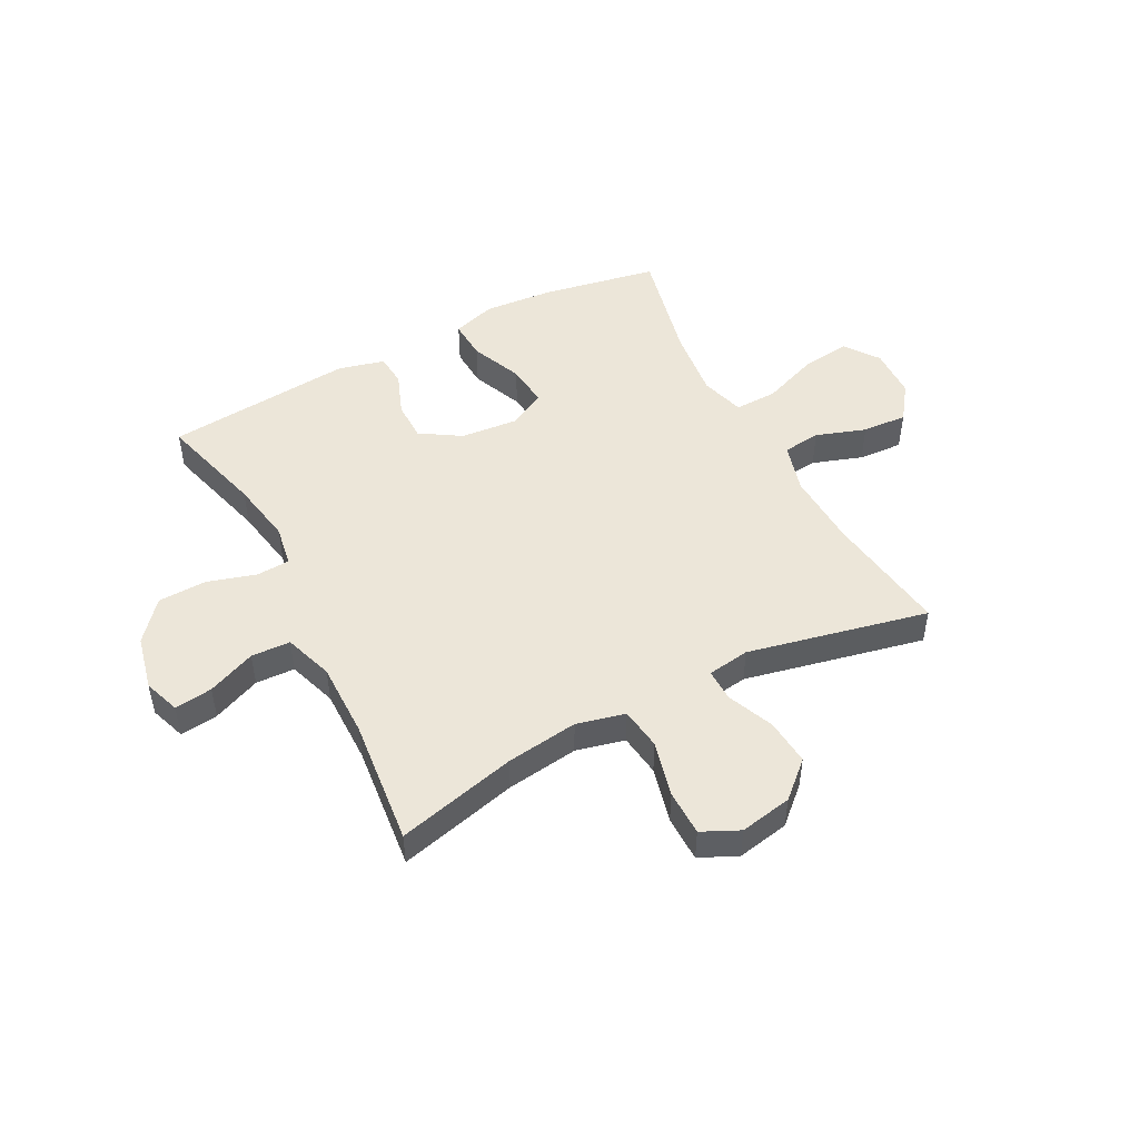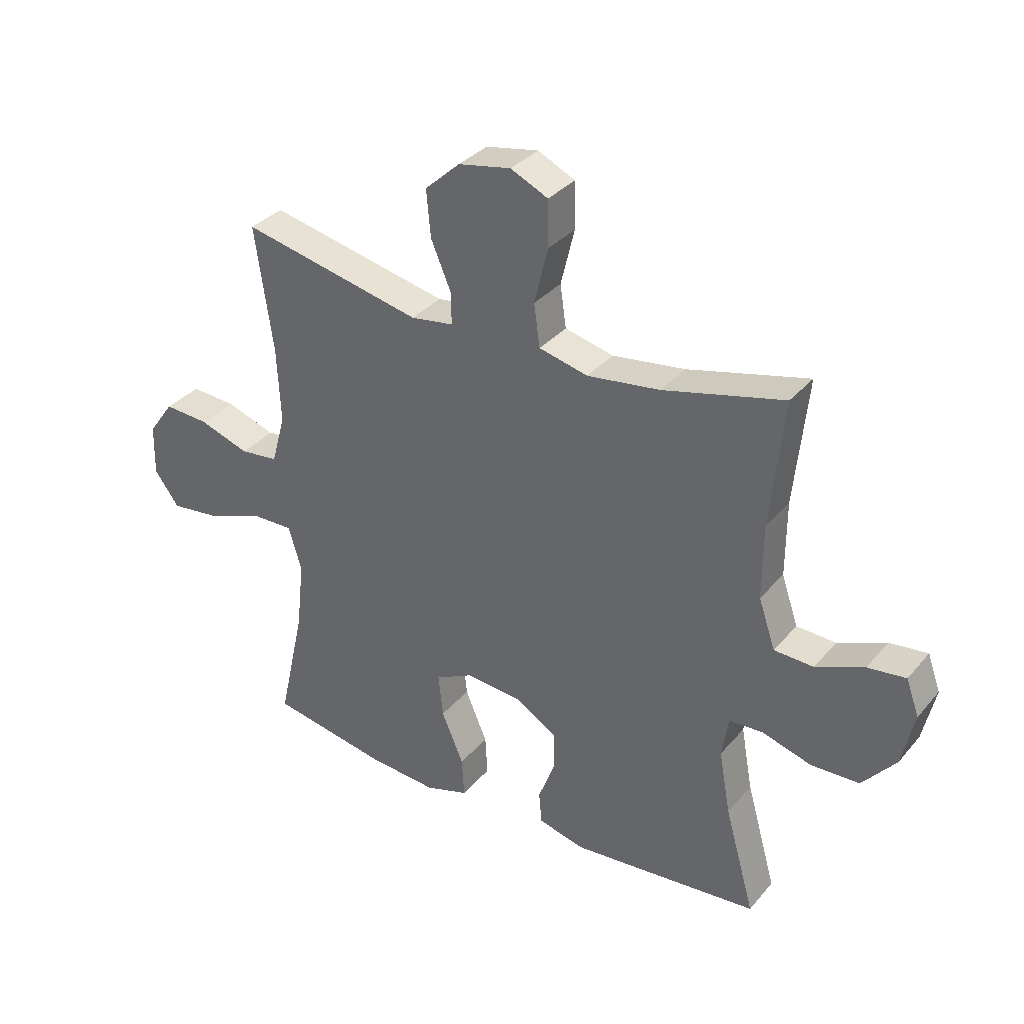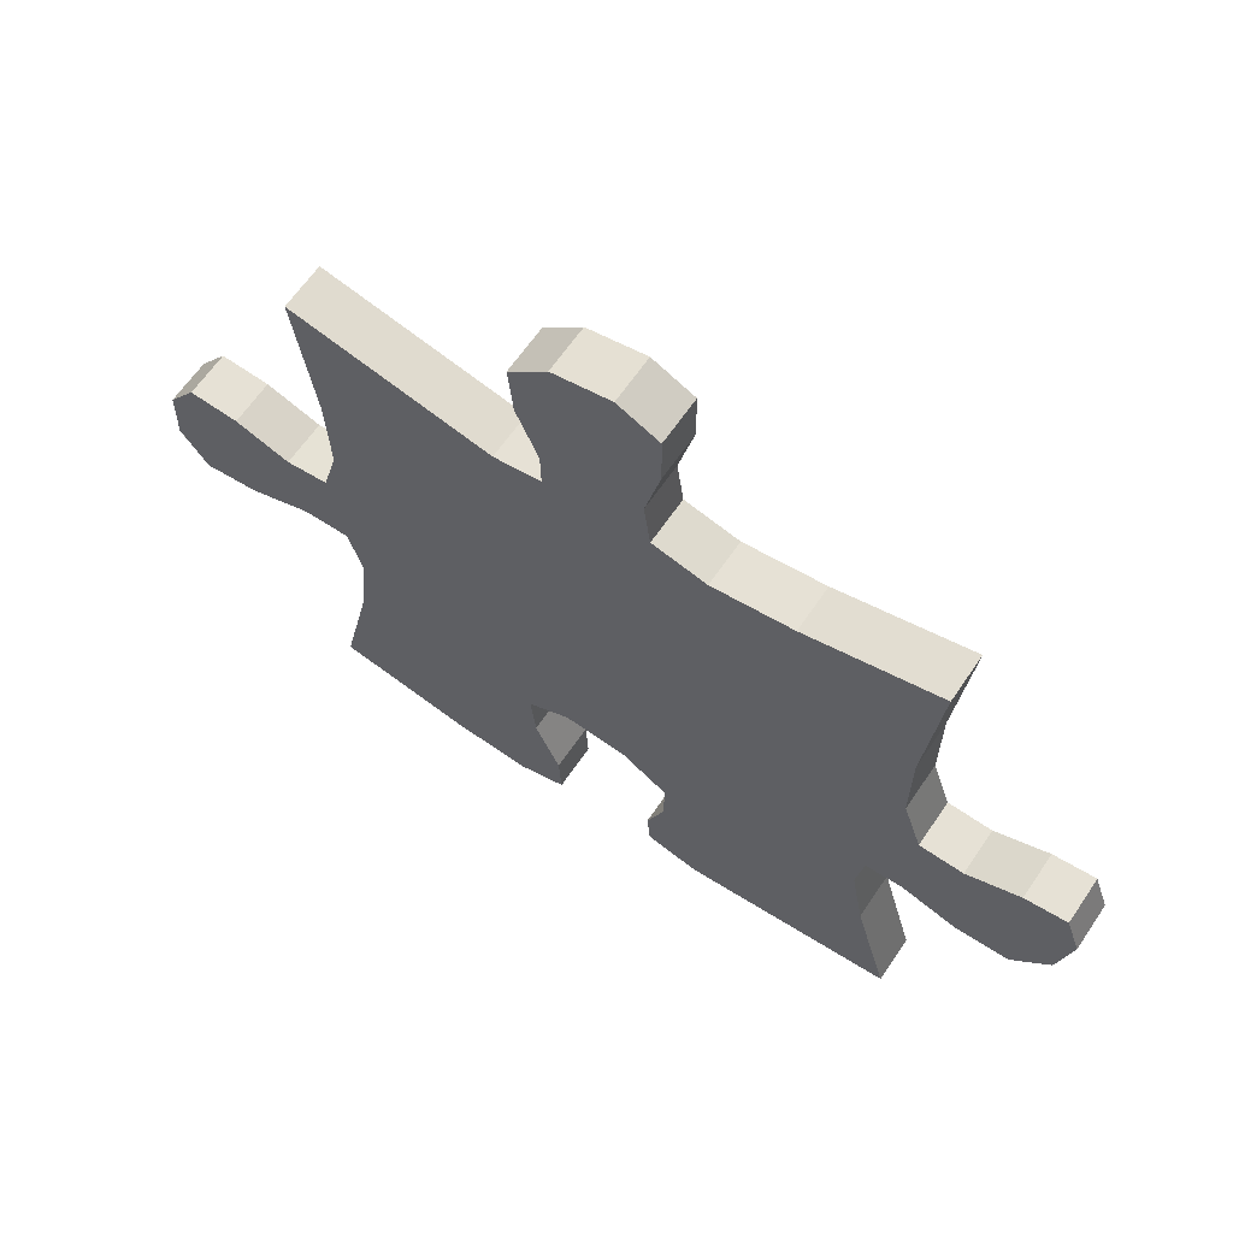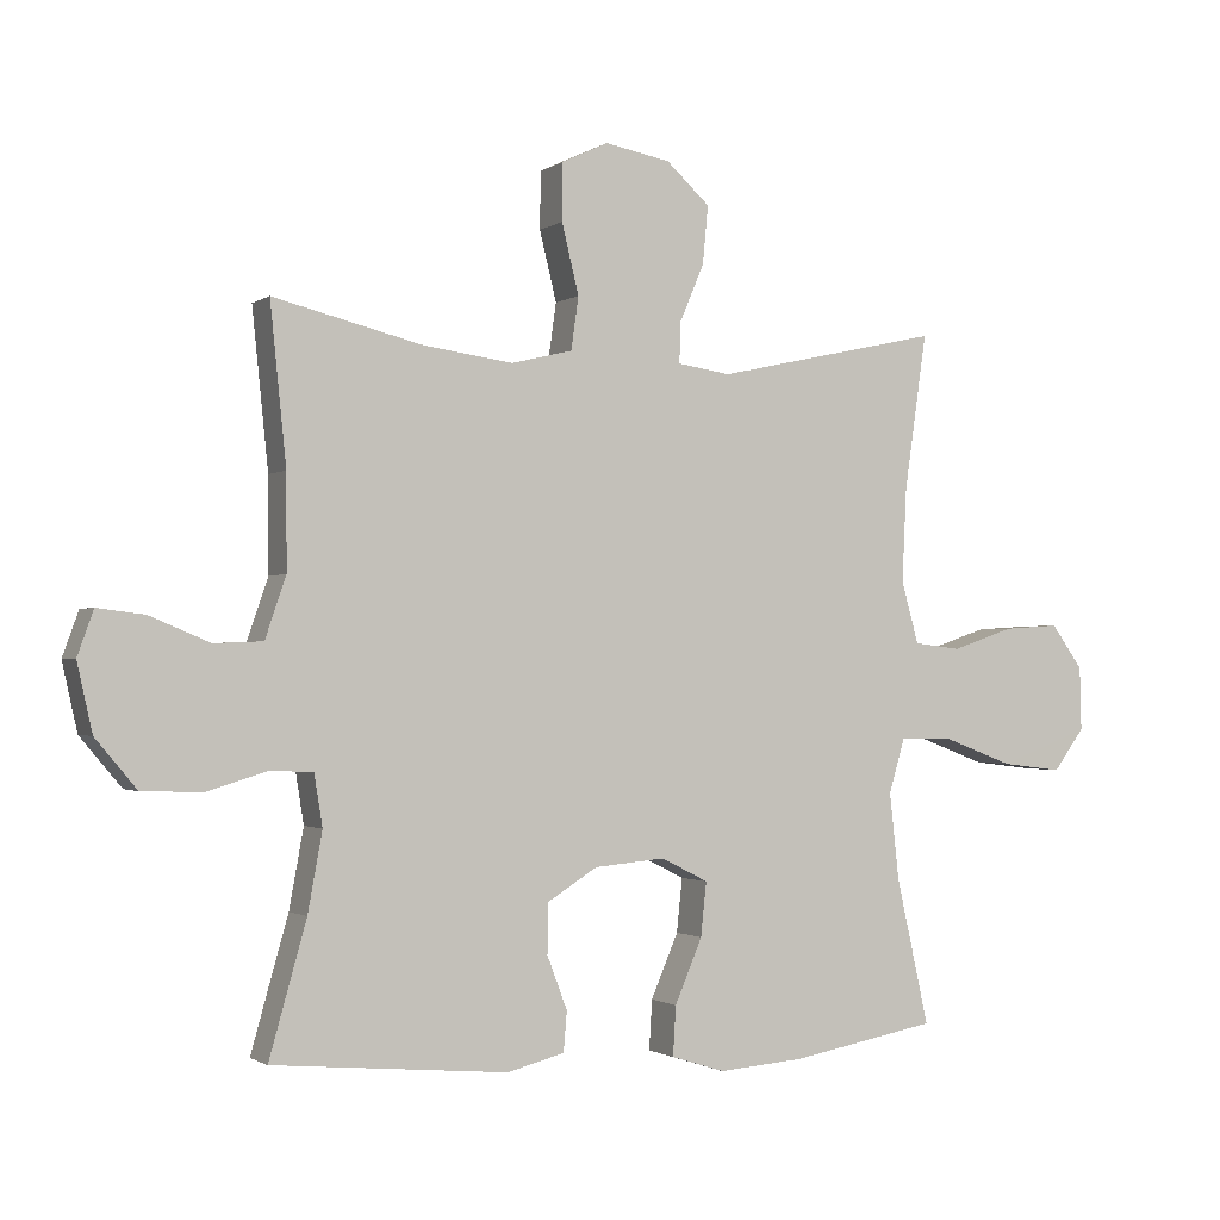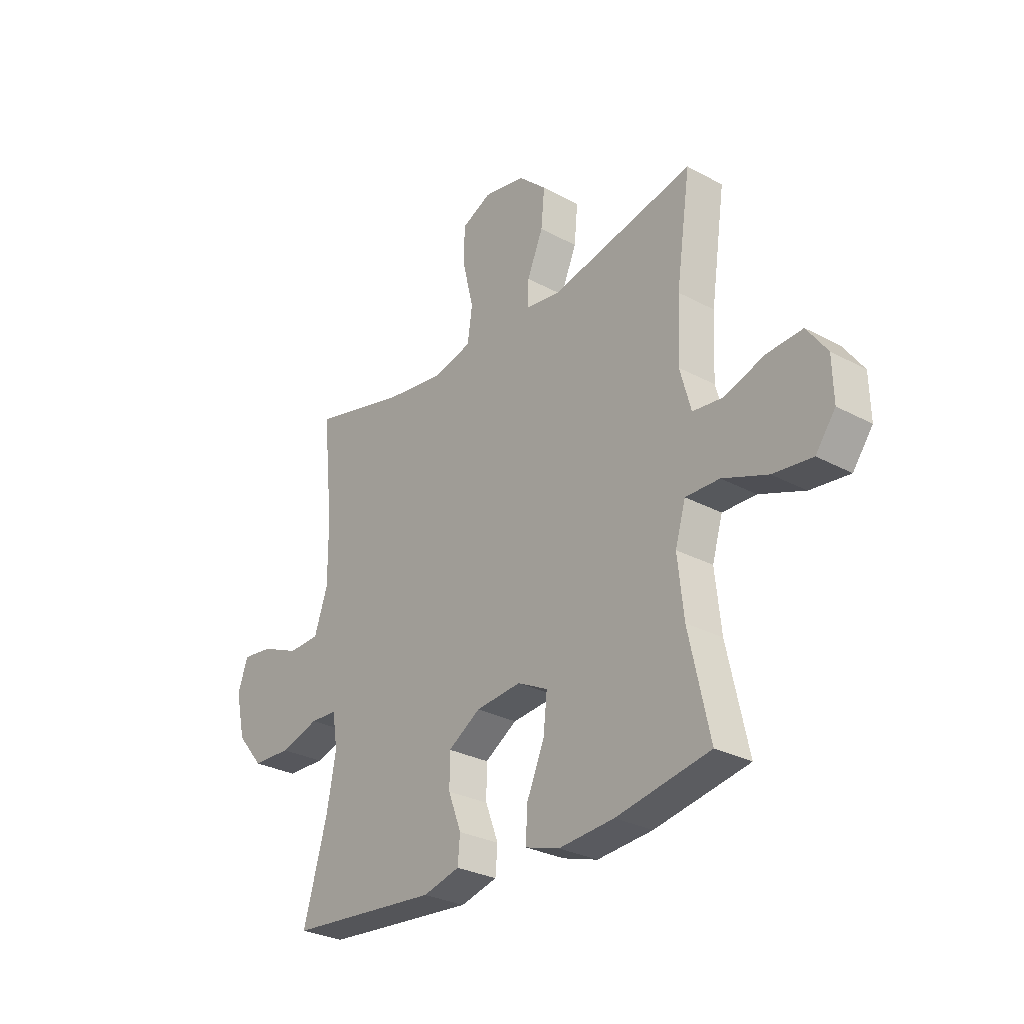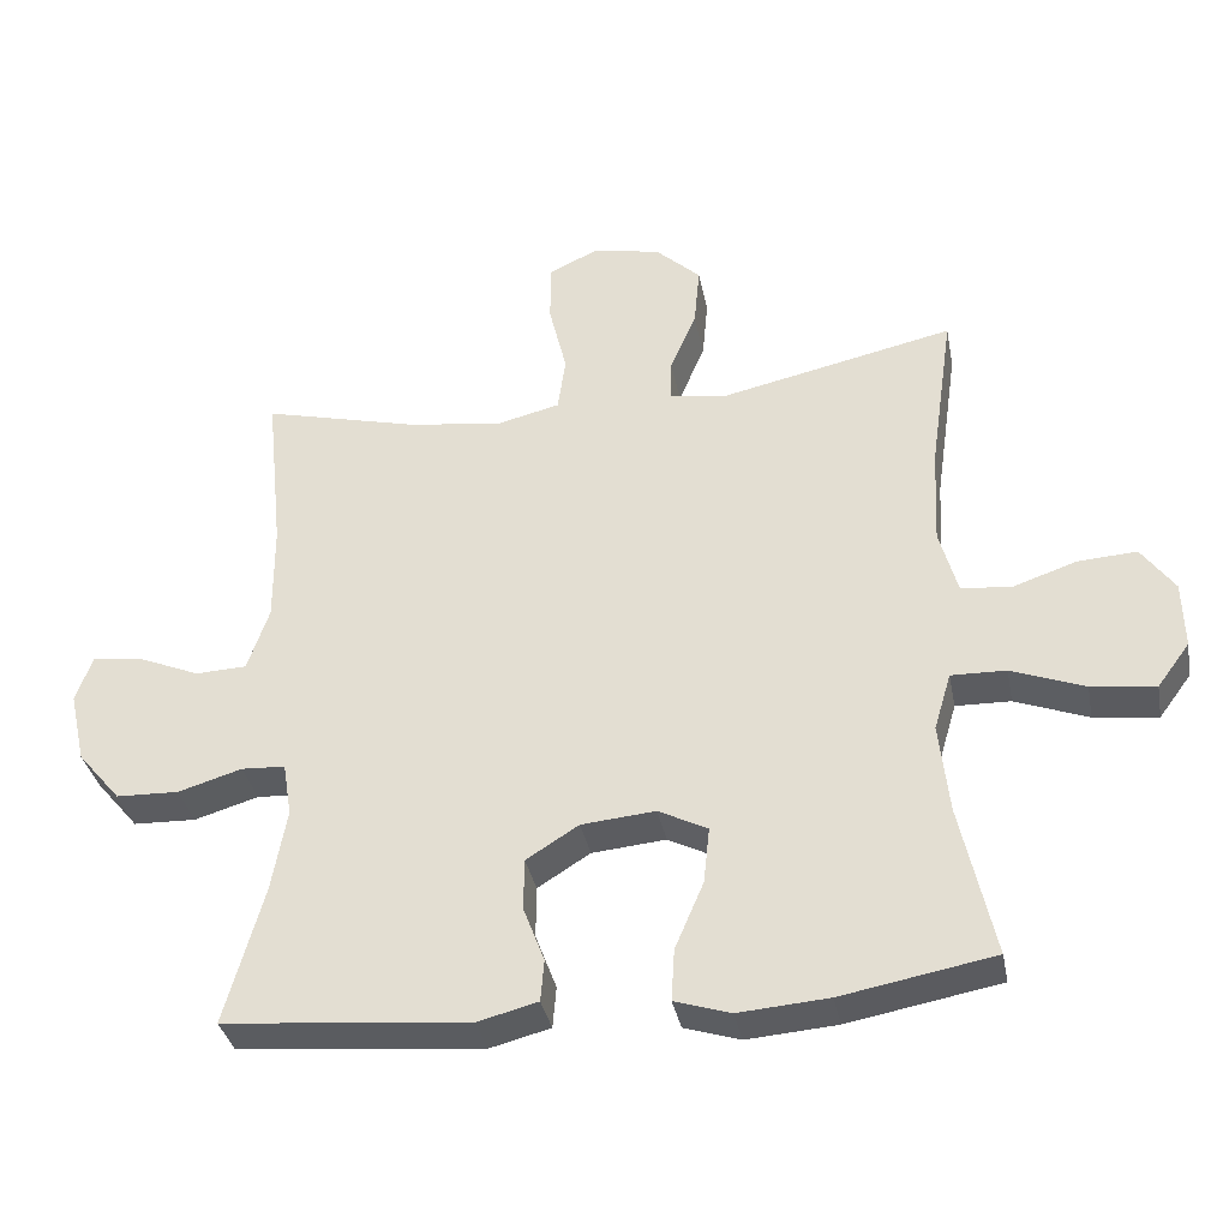
<metadata>
{"format":"obj","ext":"obj","renderer":"f3d","projection":"perspective","resolution":1024,"background":"white","views":[{"elev":49.2,"azim":-27.5,"up":"+Y"},{"elev":33.7,"azim":-146.2,"up":"+Z"},{"elev":63.4,"azim":-145.9,"up":"+Z"},{"elev":-1.3,"azim":-25.4,"up":"+Z"},{"elev":-28.8,"azim":51.1,"up":"+Z"},{"elev":-34.9,"azim":10.8,"up":"+Z"}]}
</metadata>
<code>
o path1106
v 0.1722 0.0375 0.4099
v 0.09564 0.0375 0.4213
v 0.09692 0.0375 0.479
v 0.1327 0.0375 0.5634
v 0.1404 0.0375 0.6468
v 0.07774 0.0375 0.7041
v -0.01665 0.0375 0.722
v -0.08381 0.0375 0.6904
v -0.08475 0.0375 0.6077
v -0.06023 0.0375 0.5072
v -0.07093 0.0375 0.4312
v -0.1585 0.0375 0.4099
v -0.2887 0.0375 0.4275
v -0.5043 0.0375 0.481
v -0.4809 0.0375 0.2535
v -0.4804 0.0375 0.1177
v -0.5104 0.0375 0.02974
v -0.5811 0.0375 0.02676
v -0.6675 0.0375 0.0628
v -0.7358 0.0375 0.07122
v -0.7589 0.0375 0.006602
v -0.7371 0.0375 -0.09152
v -0.6773 0.0375 -0.1624
v -0.5904 0.0375 -0.1651
v -0.5021 0.0375 -0.1387
v -0.4418 0.0375 -0.1419
v -0.4298 0.0375 -0.2159
v -0.4506 0.0375 -0.3299
v -0.5043 0.0375 -0.5209
v -0.1651 0.0375 -0.5512
v -0.08215 0.0375 -0.5298
v -0.07727 0.0375 -0.4723
v -0.1064 0.0375 -0.3957
v -0.1058 0.0375 -0.324
v -0.03316 0.0375 -0.2784
v 0.06904 0.0375 -0.2691
v 0.1371 0.0375 -0.3033
v 0.1288 0.0375 -0.3811
v 0.08929 0.0375 -0.4737
v 0.08502 0.0375 -0.5453
v 0.1624 0.0375 -0.5695
v 0.2867 0.0375 -0.5598
v 0.4974 0.0375 -0.5209
v 0.4504 0.0375 -0.3102
v 0.4367 0.0375 -0.1852
v 0.4602 0.0375 -0.1062
v 0.5362 0.0375 -0.1079
v 0.6374 0.0375 -0.1459
v 0.7258 0.0375 -0.1564
v 0.7704 0.0375 -0.09594
v 0.768 0.0375 -0.004097
v 0.7223 0.0375 0.05906
v 0.6416 0.0375 0.05402
v 0.5517 0.0375 0.02367
v 0.4834 0.0375 0.03153
v 0.4586 0.0375 0.1211
v 0.465 0.0375 0.2562
v 0.4974 0.0375 0.481
v 0.1722 -0.0375 0.4099
v 0.09564 -0.0375 0.4213
v 0.09692 -0.0375 0.479
v 0.1327 -0.0375 0.5634
v 0.1404 -0.0375 0.6468
v 0.07774 -0.0375 0.7041
v -0.01665 -0.0375 0.722
v -0.08381 -0.0375 0.6904
v -0.08475 -0.0375 0.6077
v -0.06023 -0.0375 0.5072
v -0.07093 -0.0375 0.4312
v -0.1585 -0.0375 0.4099
v -0.2887 -0.0375 0.4275
v -0.5043 -0.0375 0.481
v -0.4809 -0.0375 0.2535
v -0.4804 -0.0375 0.1177
v -0.5104 -0.0375 0.02974
v -0.5811 -0.0375 0.02676
v -0.6675 -0.0375 0.0628
v -0.7358 -0.0375 0.07122
v -0.7589 -0.0375 0.006602
v -0.7371 -0.0375 -0.09152
v -0.6773 -0.0375 -0.1624
v -0.5904 -0.0375 -0.1651
v -0.5021 -0.0375 -0.1387
v -0.4418 -0.0375 -0.1419
v -0.4298 -0.0375 -0.2159
v -0.4506 -0.0375 -0.3299
v -0.5043 -0.0375 -0.5209
v -0.1651 -0.0375 -0.5512
v -0.08215 -0.0375 -0.5298
v -0.07727 -0.0375 -0.4723
v -0.1064 -0.0375 -0.3957
v -0.1058 -0.0375 -0.324
v -0.03316 -0.0375 -0.2784
v 0.06904 -0.0375 -0.2691
v 0.1371 -0.0375 -0.3033
v 0.1288 -0.0375 -0.3811
v 0.08929 -0.0375 -0.4737
v 0.08502 -0.0375 -0.5453
v 0.1624 -0.0375 -0.5695
v 0.2867 -0.0375 -0.5598
v 0.4974 -0.0375 -0.5209
v 0.4504 -0.0375 -0.3102
v 0.4367 -0.0375 -0.1852
v 0.4602 -0.0375 -0.1062
v 0.5362 -0.0375 -0.1079
v 0.6374 -0.0375 -0.1459
v 0.7258 -0.0375 -0.1564
v 0.7704 -0.0375 -0.09594
v 0.768 -0.0375 -0.004097
v 0.7223 -0.0375 0.05906
v 0.6416 -0.0375 0.05402
v 0.5517 -0.0375 0.02367
v 0.4834 -0.0375 0.03153
v 0.4586 -0.0375 0.1211
v 0.465 -0.0375 0.2562
v 0.4974 -0.0375 0.481
v 0.7258 0.0375 -0.1564
v 0.7258 0.0375 -0.1564
v 0.7704 0.0375 -0.09594
v 0.768 0.0375 -0.004097
v 0.7223 0.0375 0.05906
v 0.6374 0.0375 -0.1459
v 0.6416 0.0375 0.05402
v 0.5517 0.0375 0.02367
v 0.5362 0.0375 -0.1079
v 0.4834 0.0375 0.03153
v 0.4834 0.0375 0.03153
v 0.4602 0.0375 -0.1062
v 0.4602 0.0375 -0.1062
v 0.4586 0.0375 0.1211
v 0.465 0.0375 0.2562
v 0.4974 0.0375 0.481
v 0.4974 0.0375 0.481
v 0.4974 0.0375 -0.5209
v 0.4974 0.0375 -0.5209
v 0.4504 0.0375 -0.3102
v 0.4367 0.0375 -0.1852
v 0.2867 0.0375 -0.5598
v 0.1722 0.0375 0.4099
v 0.1624 0.0375 -0.5695
v 0.09564 0.0375 0.4213
v 0.09564 0.0375 0.4213
v 0.08502 0.0375 -0.5453
v 0.08502 0.0375 -0.5453
v 0.1371 0.0375 -0.3033
v 0.1371 0.0375 -0.3033
v 0.1288 0.0375 -0.3811
v 0.1327 0.0375 0.5634
v 0.1404 0.0375 0.6468
v 0.07774 0.0375 0.7041
v 0.06904 0.0375 -0.2691
v 0.09692 0.0375 0.479
v 0.08929 0.0375 -0.4737
v -0.01665 0.0375 0.722
v -0.03316 0.0375 -0.2784
v -0.08381 0.0375 0.6904
v -0.08381 0.0375 0.6904
v -0.1058 0.0375 -0.324
v -0.06023 0.0375 0.5072
v -0.07093 0.0375 0.4312
v -0.07093 0.0375 0.4312
v -0.08475 0.0375 0.6077
v -0.1585 0.0375 0.4099
v -0.08215 0.0375 -0.5298
v -0.08215 0.0375 -0.5298
v -0.07727 0.0375 -0.4723
v -0.1064 0.0375 -0.3957
v -0.1651 0.0375 -0.5512
v -0.2887 0.0375 0.4275
v -0.5043 0.0375 -0.5209
v -0.5043 0.0375 -0.5209
v -0.4298 0.0375 -0.2159
v -0.4506 0.0375 -0.3299
v -0.4418 0.0375 -0.1419
v -0.4418 0.0375 -0.1419
v -0.5021 0.0375 -0.1387
v -0.4809 0.0375 0.2535
v -0.4804 0.0375 0.1177
v -0.5043 0.0375 0.481
v -0.5043 0.0375 0.481
v -0.5104 0.0375 0.02974
v -0.5104 0.0375 0.02974
v -0.5904 0.0375 -0.1651
v -0.5811 0.0375 0.02676
v -0.6675 0.0375 0.0628
v -0.6773 0.0375 -0.1624
v -0.7358 0.0375 0.07122
v -0.7358 0.0375 0.07122
v -0.7371 0.0375 -0.09152
v -0.7589 0.0375 0.006602
v 0.7258 -0.0375 -0.1564
v 0.7258 -0.0375 -0.1564
v 0.7704 -0.0375 -0.09594
v 0.768 -0.0375 -0.004097
v 0.7223 -0.0375 0.05906
v 0.6374 -0.0375 -0.1459
v 0.6416 -0.0375 0.05402
v 0.5517 -0.0375 0.02367
v 0.5362 -0.0375 -0.1079
v 0.4834 -0.0375 0.03153
v 0.4834 -0.0375 0.03153
v 0.4602 -0.0375 -0.1062
v 0.4602 -0.0375 -0.1062
v 0.4586 -0.0375 0.1211
v 0.465 -0.0375 0.2562
v 0.4974 -0.0375 0.481
v 0.4974 -0.0375 0.481
v 0.4974 -0.0375 -0.5209
v 0.4974 -0.0375 -0.5209
v 0.4504 -0.0375 -0.3102
v 0.4367 -0.0375 -0.1852
v 0.2867 -0.0375 -0.5598
v 0.1722 -0.0375 0.4099
v 0.1624 -0.0375 -0.5695
v 0.09564 -0.0375 0.4213
v 0.09564 -0.0375 0.4213
v 0.08502 -0.0375 -0.5453
v 0.08502 -0.0375 -0.5453
v 0.1371 -0.0375 -0.3033
v 0.1371 -0.0375 -0.3033
v 0.1288 -0.0375 -0.3811
v 0.1327 -0.0375 0.5634
v 0.1404 -0.0375 0.6468
v 0.07774 -0.0375 0.7041
v 0.06904 -0.0375 -0.2691
v 0.09692 -0.0375 0.479
v 0.08929 -0.0375 -0.4737
v -0.01665 -0.0375 0.722
v -0.03316 -0.0375 -0.2784
v -0.08381 -0.0375 0.6904
v -0.08381 -0.0375 0.6904
v -0.1058 -0.0375 -0.324
v -0.06023 -0.0375 0.5072
v -0.07093 -0.0375 0.4312
v -0.07093 -0.0375 0.4312
v -0.08475 -0.0375 0.6077
v -0.1585 -0.0375 0.4099
v -0.08215 -0.0375 -0.5298
v -0.08215 -0.0375 -0.5298
v -0.07727 -0.0375 -0.4723
v -0.1064 -0.0375 -0.3957
v -0.1651 -0.0375 -0.5512
v -0.2887 -0.0375 0.4275
v -0.5043 -0.0375 -0.5209
v -0.5043 -0.0375 -0.5209
v -0.4298 -0.0375 -0.2159
v -0.4506 -0.0375 -0.3299
v -0.4418 -0.0375 -0.1419
v -0.4418 -0.0375 -0.1419
v -0.5021 -0.0375 -0.1387
v -0.4809 -0.0375 0.2535
v -0.4804 -0.0375 0.1177
v -0.5043 -0.0375 0.481
v -0.5043 -0.0375 0.481
v -0.5104 -0.0375 0.02974
v -0.5104 -0.0375 0.02974
v -0.5904 -0.0375 -0.1651
v -0.5811 -0.0375 0.02676
v -0.6675 -0.0375 0.0628
v -0.6773 -0.0375 -0.1624
v -0.7358 -0.0375 0.07122
v -0.7358 -0.0375 0.07122
v -0.7371 -0.0375 -0.09152
v -0.7589 -0.0375 0.006602
f 248 255 250
f 260 258 263
f 255 258 250
f 234 226 233
f 213 204 205
f 197 194 195
f 219 202 225
f 213 225 204
f 194 196 193
f 219 211 202
f 225 234 229
f 237 252 229
f 215 225 213
f 229 234 237
f 234 225 215
f 240 242 238
f 200 199 198
f 224 222 223
f 251 243 253
f 198 196 197
f 247 232 246
f 210 221 212
f 196 198 199
f 217 214 227
f 211 219 210
f 222 224 236
f 236 224 228
f 242 241 247
f 250 258 257
f 246 232 248
f 244 242 247
f 252 237 251
f 212 221 214
f 193 196 191
f 225 202 204
f 204 202 200
f 202 199 200
f 221 210 219
f 248 229 252
f 258 259 263
f 264 259 261
f 233 222 236
f 213 205 206
f 232 247 241
f 234 215 226
f 226 222 233
f 241 242 240
f 227 214 221
f 210 212 208
f 251 237 243
f 263 259 264
f 248 252 255
f 257 258 260
f 232 229 248
f 236 228 230
f 197 196 194
f 118 50 108 192
f 50 51 109 108
f 51 52 110 109
f 48 49 107 106
f 52 53 111 110
f 53 54 112 111
f 47 48 106 105
f 54 127 201 112
f 129 47 105 203
f 55 56 114 113
f 57 133 207 115
f 135 44 102 209
f 56 57 115 114
f 45 46 104 103
f 44 45 103 102
f 42 43 101 100
f 58 1 59 116
f 41 42 100 99
f 1 142 216 59
f 144 41 99 218
f 146 38 96 220
f 4 5 63 62
f 5 6 64 63
f 36 37 95 94
f 3 4 62 61
f 39 40 98 97
f 38 39 97 96
f 2 3 61 60
f 6 7 65 64
f 35 36 94 93
f 7 157 231 65
f 34 35 93 92
f 10 161 235 68
f 9 10 68 67
f 8 9 67 66
f 11 12 70 69
f 165 32 90 239
f 32 33 91 90
f 30 31 89 88
f 33 34 92 91
f 12 13 71 70
f 171 30 88 245
f 27 28 86 85
f 175 27 85 249
f 25 26 84 83
f 15 16 74 73
f 180 15 73 254
f 13 14 72 71
f 28 29 87 86
f 16 182 256 74
f 24 25 83 82
f 17 18 76 75
f 18 19 77 76
f 23 24 82 81
f 19 188 262 77
f 22 23 81 80
f 21 22 80 79
f 20 21 79 78
f 174 176 181
f 186 189 184
f 181 176 184
f 160 159 152
f 139 131 130
f 123 121 120
f 145 151 128
f 139 130 151
f 120 119 122
f 145 128 137
f 151 155 160
f 163 155 178
f 141 139 151
f 155 163 160
f 160 141 151
f 166 164 168
f 126 124 125
f 150 149 148
f 177 179 169
f 124 123 122
f 173 172 158
f 136 138 147
f 122 125 124
f 143 153 140
f 137 136 145
f 148 162 150
f 162 154 150
f 168 173 167
f 176 183 184
f 172 174 158
f 170 173 168
f 178 177 163
f 138 140 147
f 119 117 122
f 151 130 128
f 130 126 128
f 128 126 125
f 147 145 136
f 174 178 155
f 184 189 185
f 190 187 185
f 159 162 148
f 139 132 131
f 158 167 173
f 160 152 141
f 152 159 148
f 167 166 168
f 153 147 140
f 136 134 138
f 177 169 163
f 189 190 185
f 174 181 178
f 183 186 184
f 158 174 155
f 162 156 154
f 123 120 122

</code>
